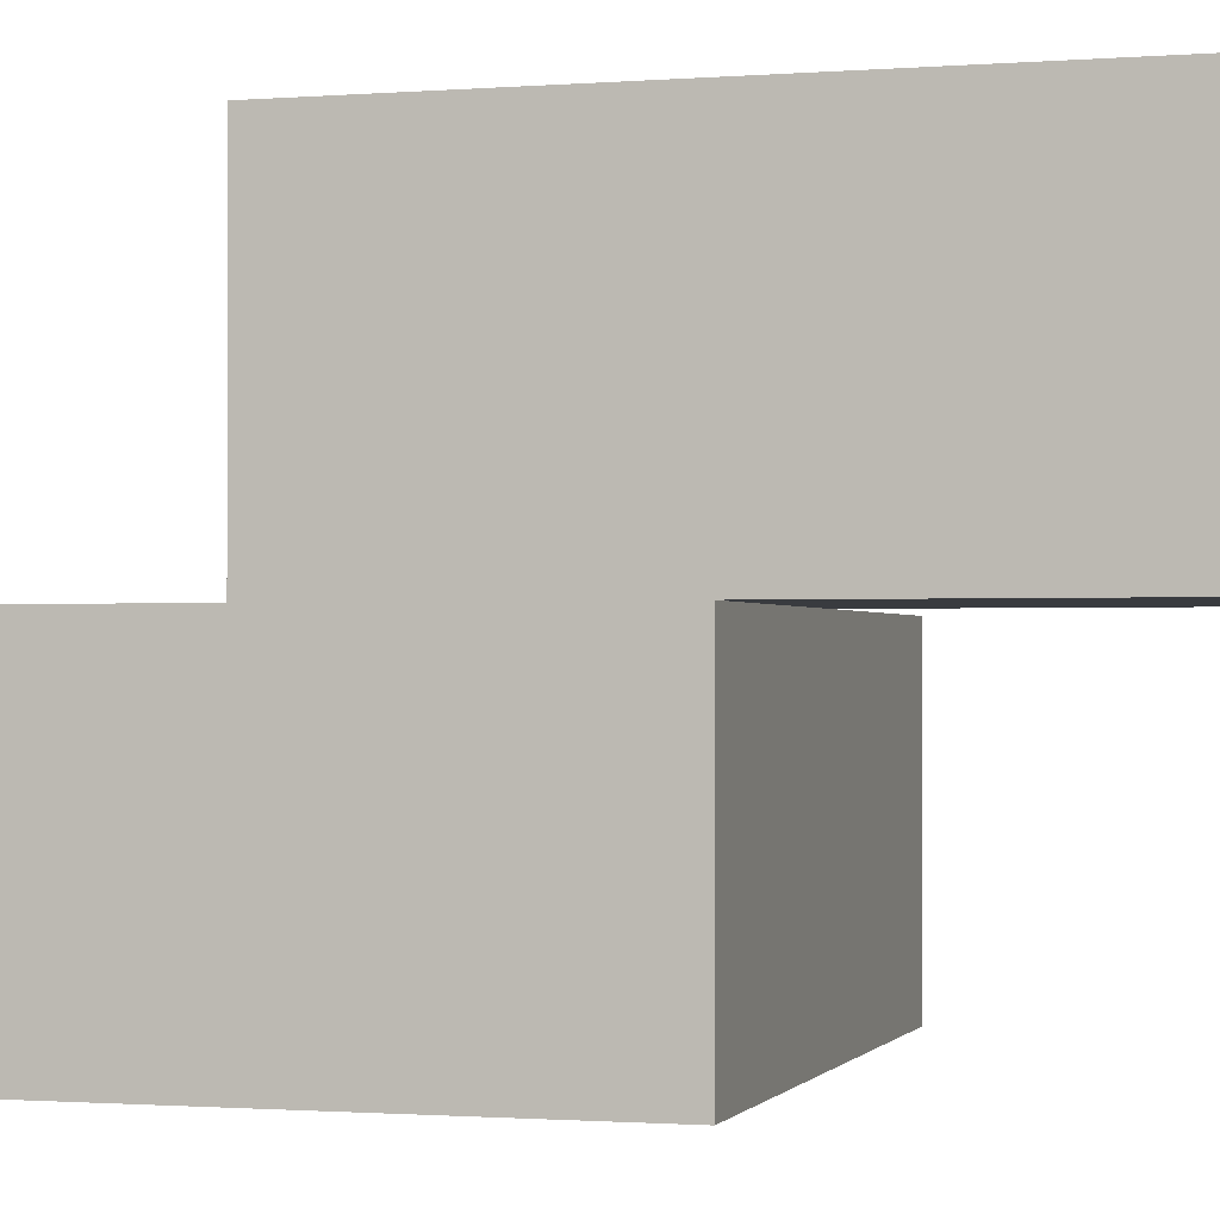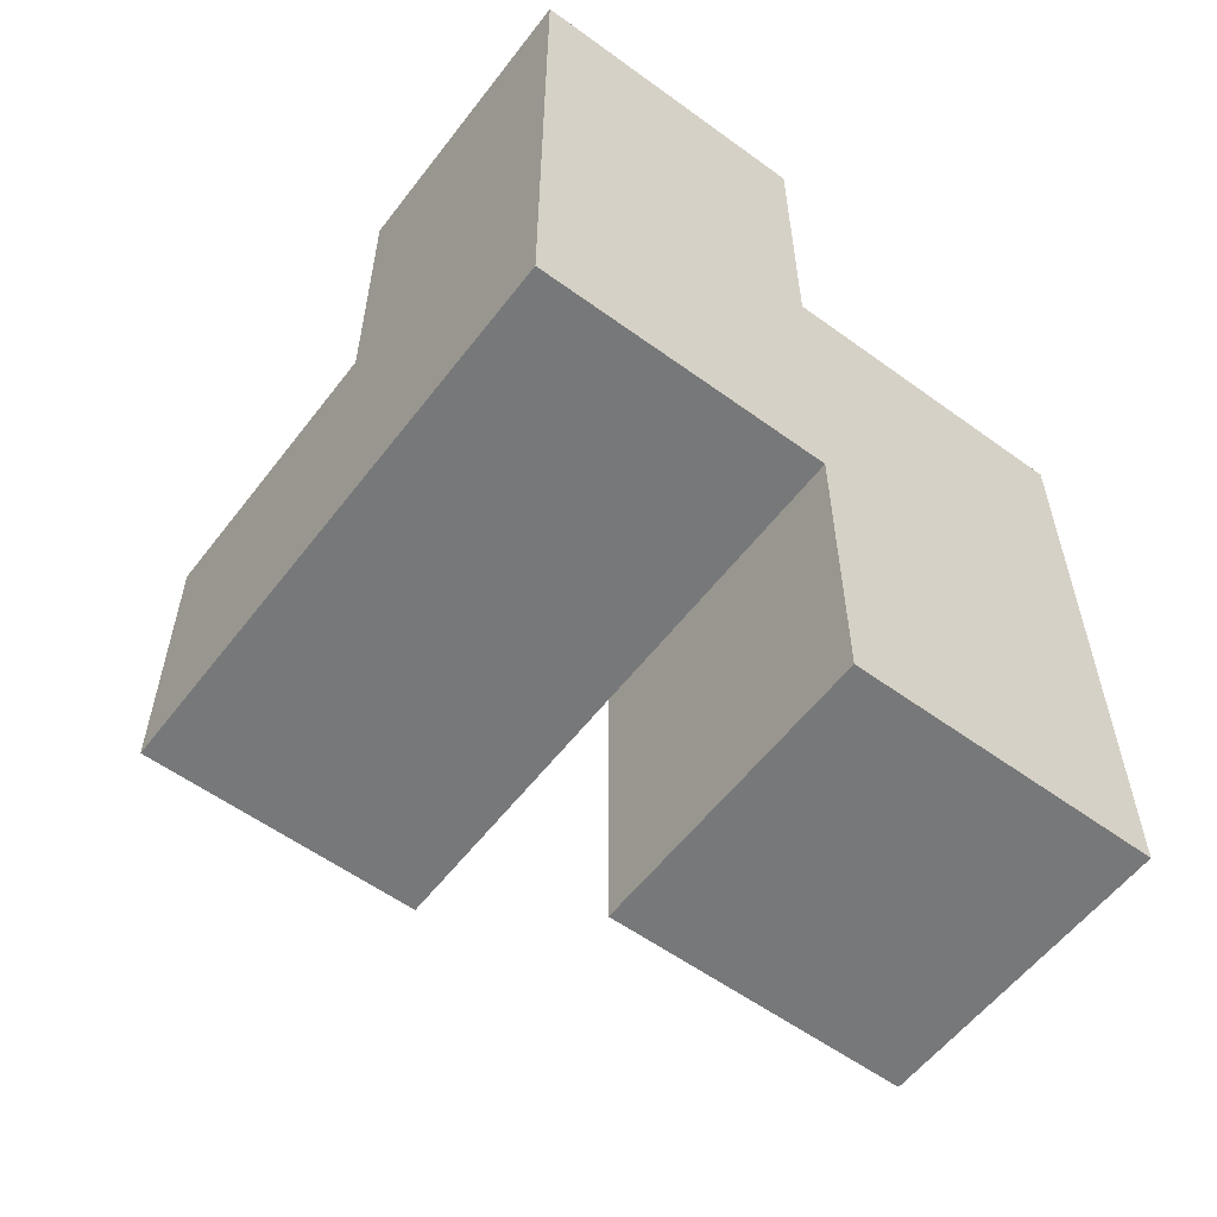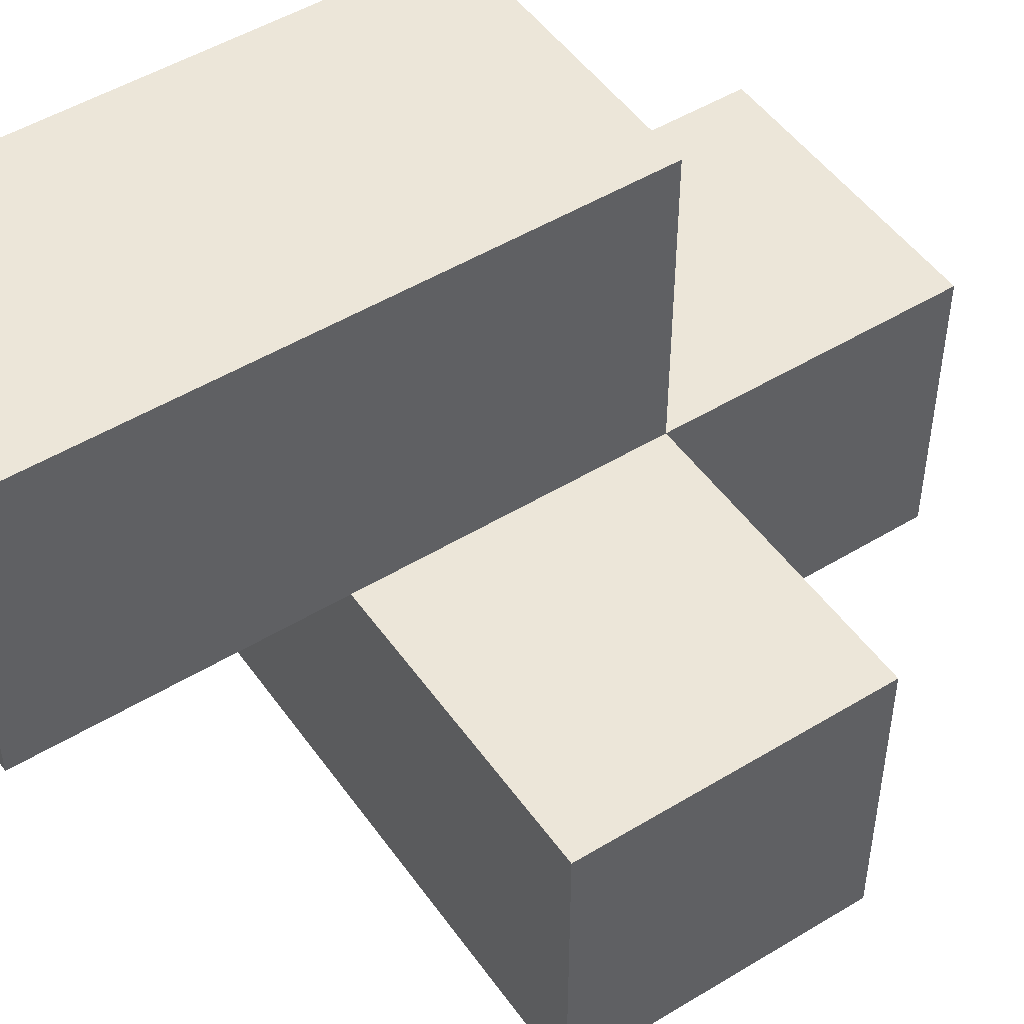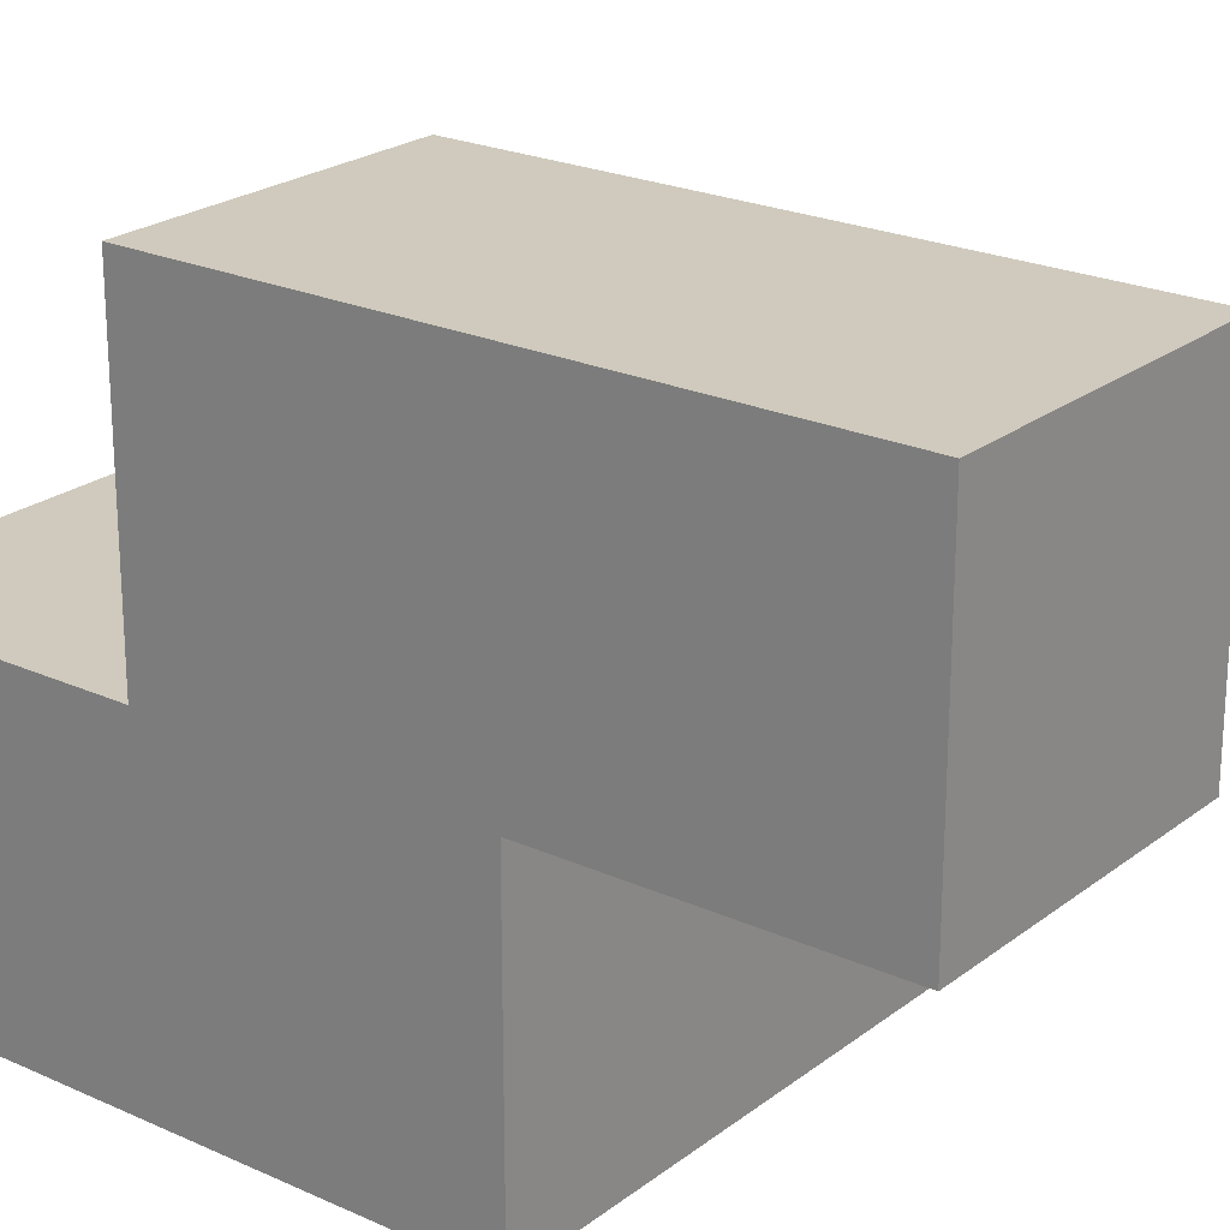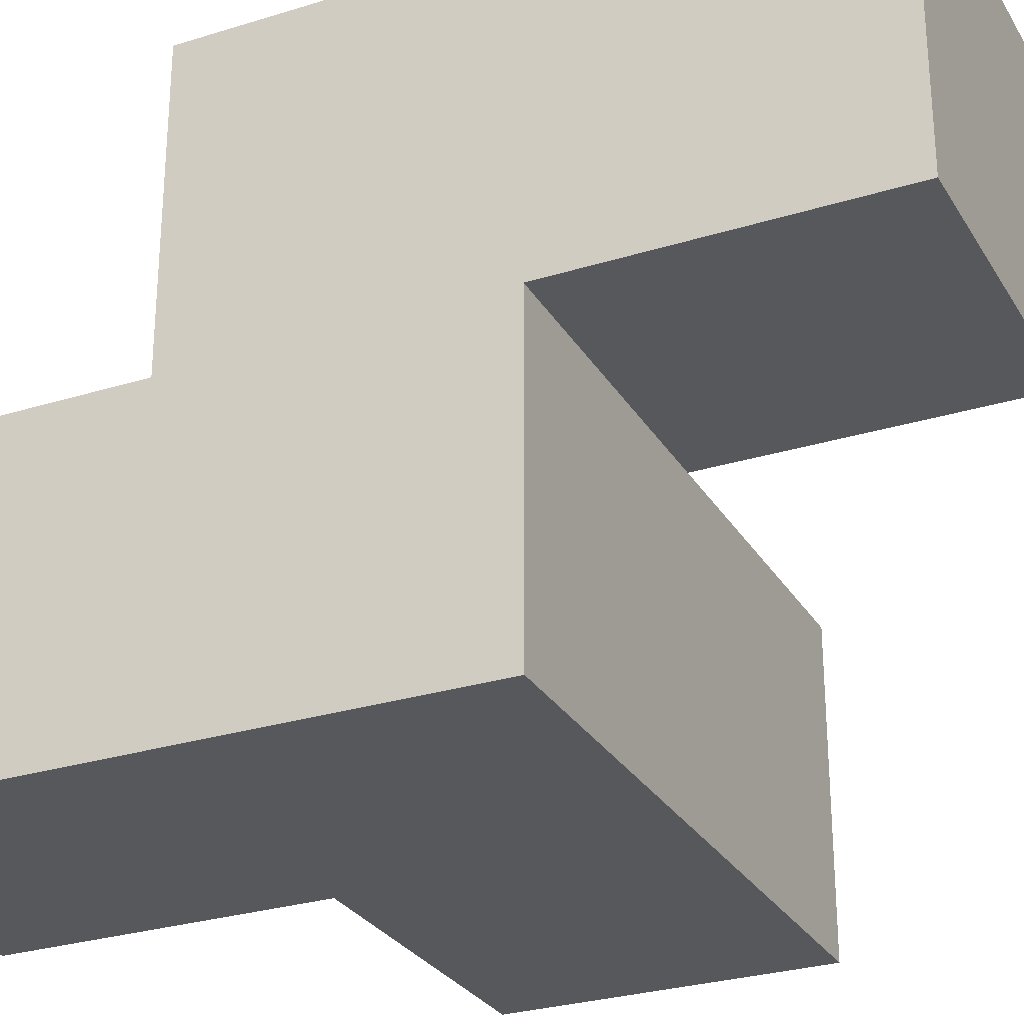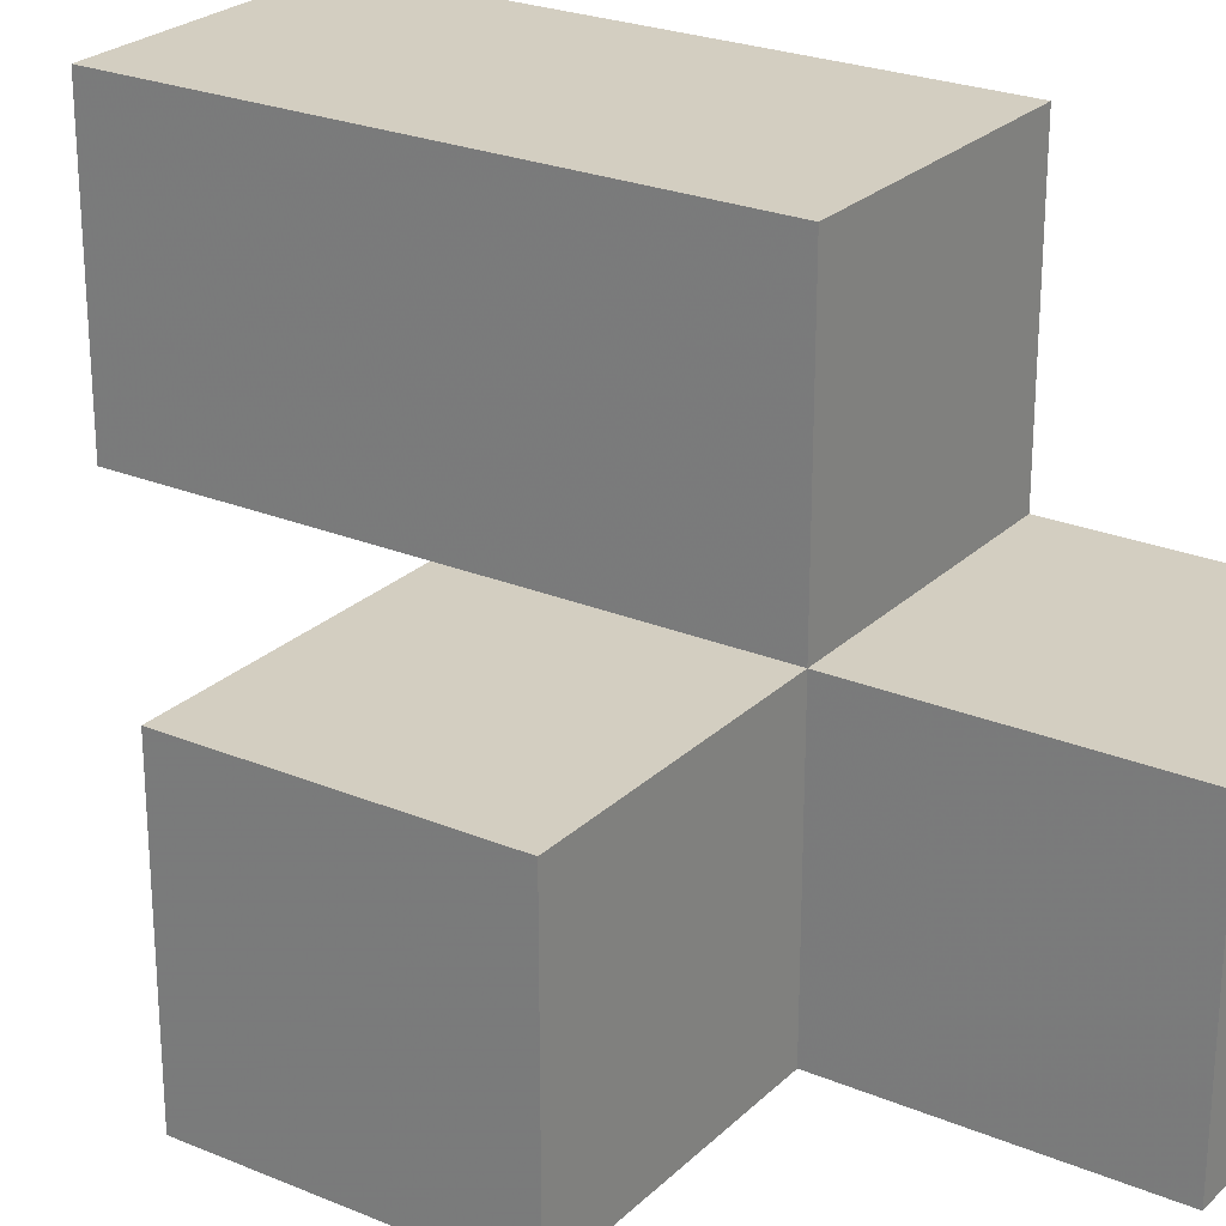
<metadata>
{"format":"obj","ext":"obj","renderer":"f3d","projection":"perspective","resolution":1024,"background":"white","views":[{"elev":-1.0,"azim":106.3,"up":"+Y"},{"elev":-57.4,"azim":52.9,"up":"+Z"},{"elev":49.5,"azim":-123.9,"up":"+Y"},{"elev":22.8,"azim":127.9,"up":"+Y"},{"elev":-28.3,"azim":115.2,"up":"+Y"},{"elev":25.0,"azim":-56.0,"up":"+Y"}]}
</metadata>
<code>
v 1.992 1.999 2.005
v 0.0125 1.009 2.995
v 1.992 1.009 2.995
v 1.002 1.999 2.005
v 1.002 2.989 2.995
v 1.002 1.009 3.985
v 1.992 2.989 2.995
v 1.002 1.009 2.995
v 1.992 1.999 3.985
v 1.992 1.009 2.005
v 1.992 1.999 1.015
v 0.0125 1.009 2.005
v 1.002 1.999 3.985
v 1.002 1.999 1.015
v 1.002 2.989 2.005
v 1.992 2.989 2.005
v 0.0125 1.999 2.995
v 1.002 1.009 2.005
v 1.992 1.009 3.985
v 1.992 1.999 2.995
v 1.002 2.989 1.015
v 1.002 1.999 2.995
v 1.992 2.989 1.015
v 0.0125 1.999 2.005
f 10 18 1
f 4 1 18
f 18 10 8
f 3 8 10
f 10 1 3
f 20 3 1
f 6 19 13
f 9 13 19
f 8 3 6
f 19 6 3
f 20 22 9
f 13 9 22
f 22 8 13
f 6 13 8
f 3 20 19
f 9 19 20
f 22 20 5
f 7 5 20
f 16 15 7
f 5 7 15
f 15 4 5
f 22 5 4
f 1 16 20
f 7 20 16
f 18 12 4
f 24 4 12
f 2 8 17
f 22 17 8
f 12 18 2
f 8 2 18
f 4 24 22
f 17 22 24
f 24 12 17
f 2 17 12
f 11 14 23
f 21 23 14
f 14 11 4
f 1 4 11
f 23 21 16
f 15 16 21
f 21 14 15
f 4 15 14
f 11 23 1
f 16 1 23

</code>
